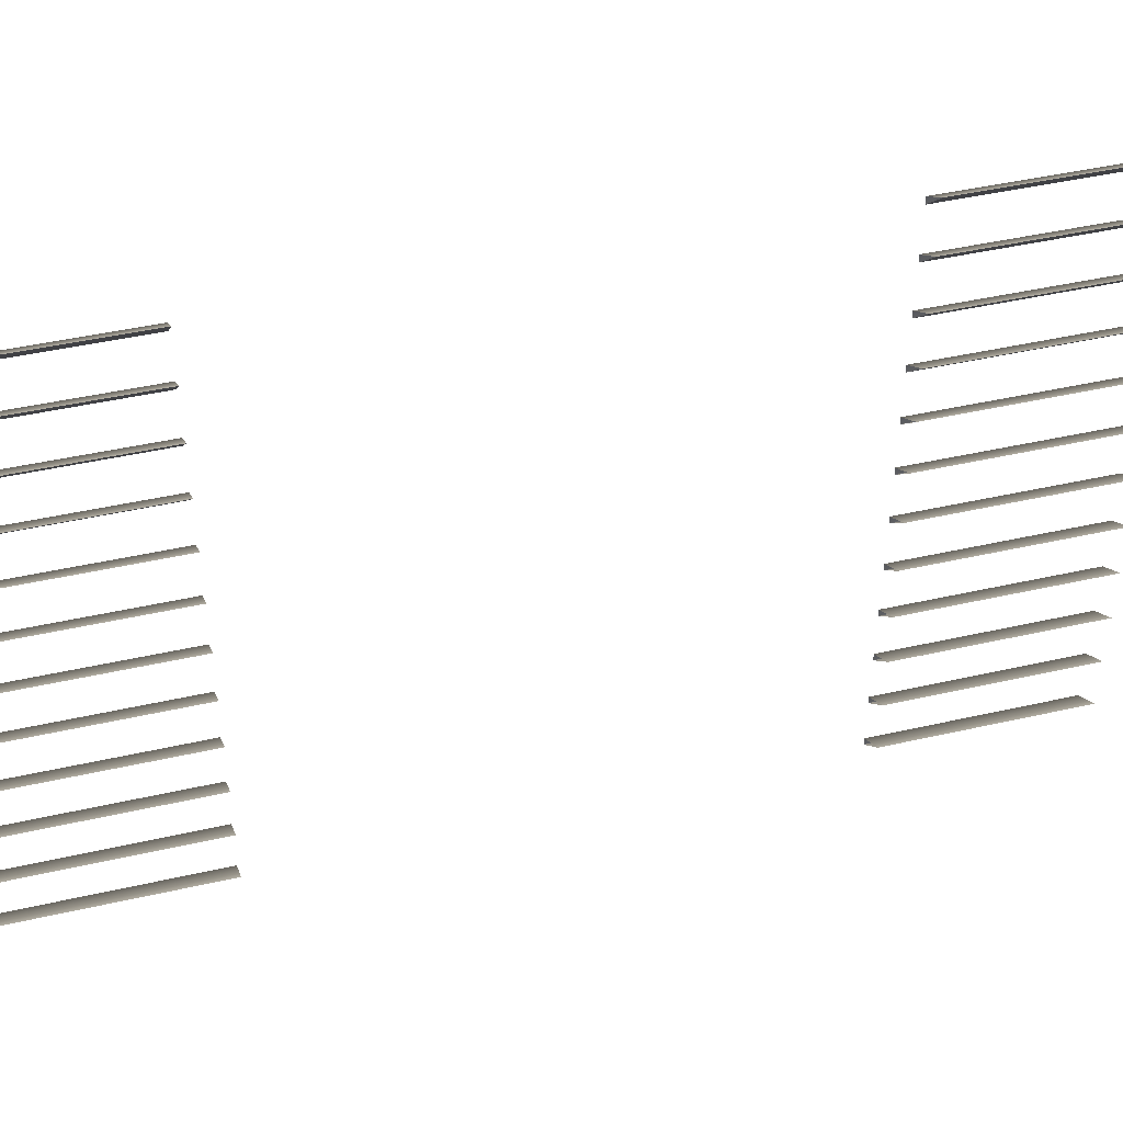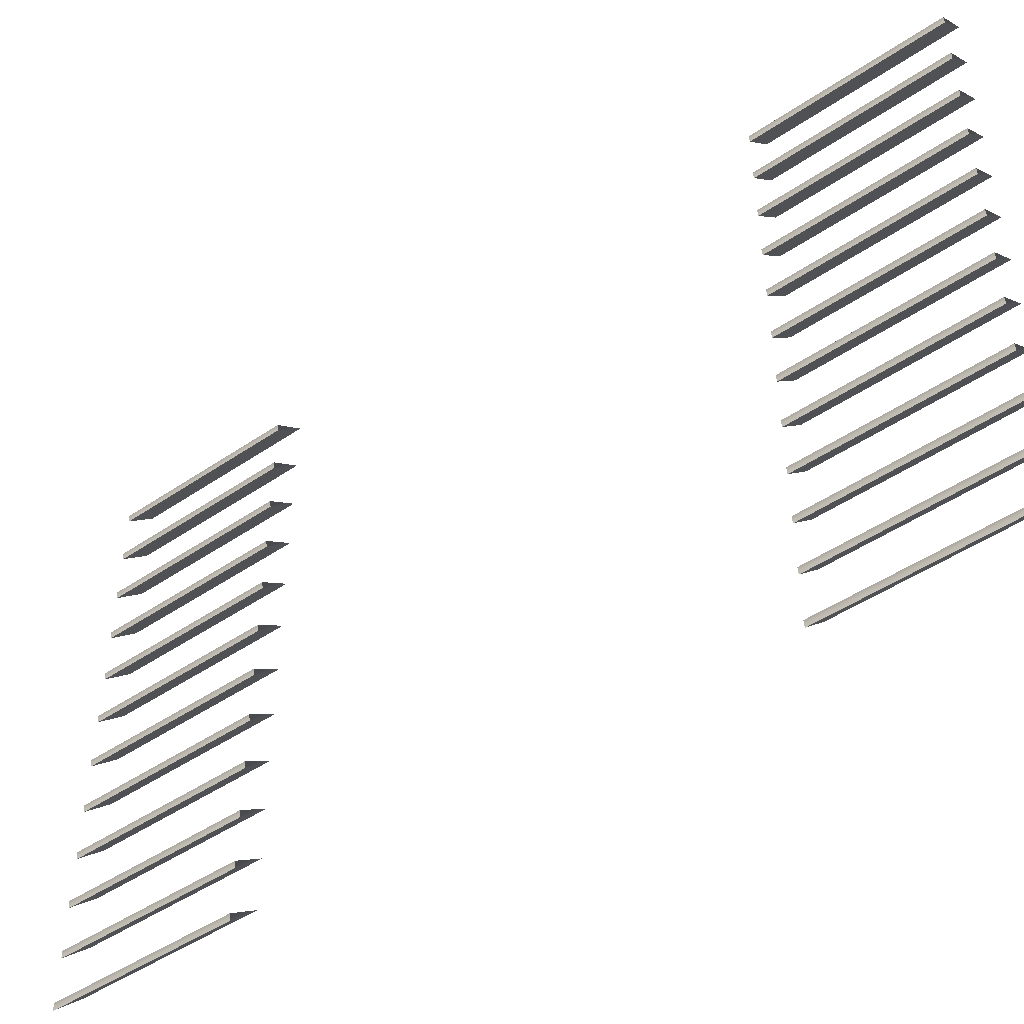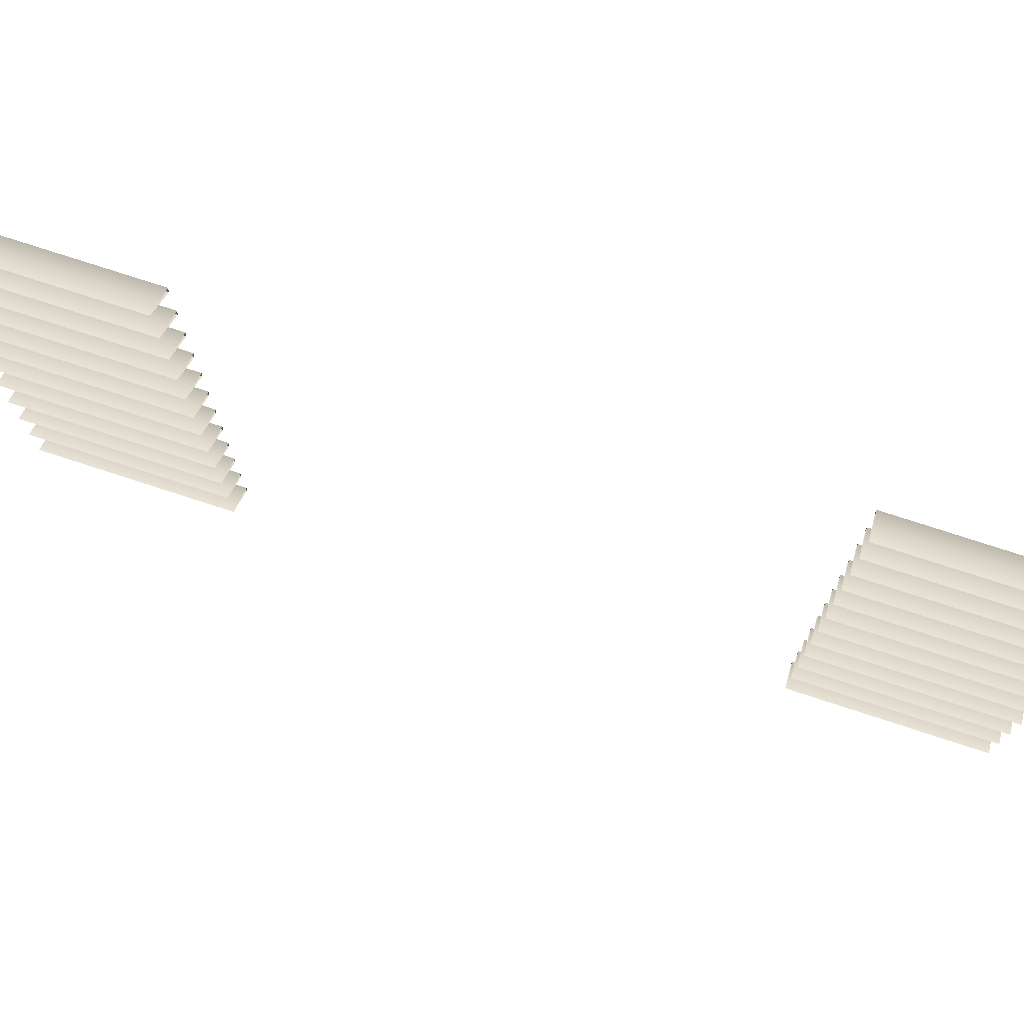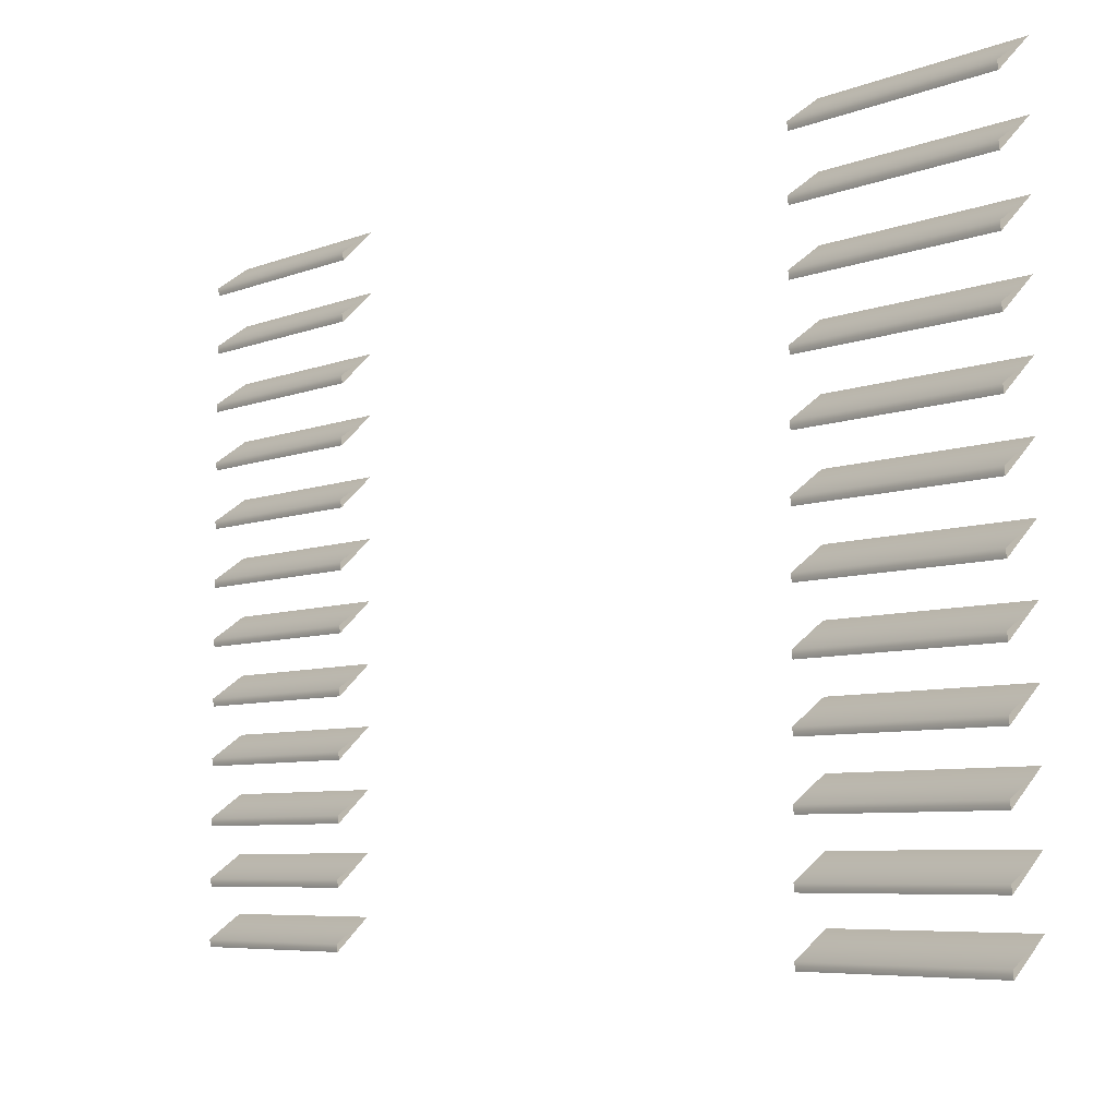
<metadata>
{"format":"obj","ext":"obj","renderer":"f3d","projection":"perspective","resolution":1024,"background":"white","views":[{"elev":44.9,"azim":75.2,"up":"+Y"},{"elev":-46.3,"azim":-52.0,"up":"+Y"},{"elev":75.8,"azim":108.1,"up":"+Y"},{"elev":-6.2,"azim":-39.0,"up":"+Y"}]}
</metadata>
<code>
g TSP_House_Wall_Short_11A_Blinds
v -0.1569 0.7281 1.85
v -0.03599 0.814 1.075
v -0.03599 0.814 1.85
v -0.1569 0.7281 1.075
v -0.1529 0.7014 1.85
v -0.1529 0.7014 1.075
v -0.1569 0.9368 1.85
v -0.03599 1.023 1.075
v -0.03599 1.023 1.85
v -0.1569 0.9368 1.075
v -0.1529 0.9101 1.85
v -0.1529 0.9101 1.075
v -0.1569 1.146 1.85
v -0.03599 1.231 1.075
v -0.03599 1.231 1.85
v -0.1569 1.146 1.075
v -0.1529 1.119 1.85
v -0.1529 1.119 1.075
v -0.1569 1.354 1.85
v -0.03599 1.44 1.075
v -0.03599 1.44 1.85
v -0.1569 1.354 1.075
v -0.1529 1.328 1.85
v -0.1529 1.328 1.075
v -0.1569 1.563 1.85
v -0.03599 1.649 1.075
v -0.03599 1.649 1.85
v -0.1569 1.563 1.075
v -0.1529 1.536 1.85
v -0.1529 1.536 1.075
v -0.1569 1.772 1.85
v -0.03599 1.858 1.075
v -0.03599 1.858 1.85
v -0.1569 1.772 1.075
v -0.1529 1.745 1.85
v -0.1529 1.745 1.075
v -0.1569 1.98 1.85
v -0.03599 2.066 1.075
v -0.03599 2.066 1.85
v -0.1569 1.98 1.075
v -0.1529 1.954 1.85
v -0.1529 1.954 1.075
v -0.1569 2.189 1.85
v -0.03599 2.275 1.075
v -0.03599 2.275 1.85
v -0.1569 2.189 1.075
v -0.1529 2.163 1.85
v -0.1529 2.163 1.075
v -0.1529 1.119 1.85
v -0.03599 1.231 1.85
v -0.03599 1.231 1.075
v -0.1529 1.119 1.075
v -0.1529 0.9101 1.85
v -0.03599 1.023 1.85
v -0.03599 1.023 1.075
v -0.1529 0.9101 1.075
v -0.1529 0.7014 1.85
v -0.03599 0.814 1.85
v -0.03599 0.814 1.075
v -0.1529 0.7014 1.075
v -0.1529 1.328 1.85
v -0.03599 1.44 1.85
v -0.03599 1.44 1.075
v -0.1529 1.328 1.075
v -0.1529 1.536 1.85
v -0.03599 1.649 1.85
v -0.03599 1.649 1.075
v -0.1529 1.536 1.075
v -0.1529 1.745 1.85
v -0.03599 1.858 1.85
v -0.03599 1.858 1.075
v -0.1529 1.745 1.075
v -0.1529 1.954 1.85
v -0.03599 2.066 1.85
v -0.03599 2.066 1.075
v -0.1529 1.954 1.075
v -0.1529 2.163 1.85
v -0.03599 2.275 1.85
v -0.03599 2.275 1.075
v -0.1529 2.163 1.075
v -0.1569 0.7281 -1.075
v -0.03599 0.814 -1.85
v -0.03599 0.814 -1.075
v -0.1569 0.7281 -1.85
v -0.1529 0.7014 -1.075
v -0.1529 0.7014 -1.85
v -0.1569 0.9368 -1.075
v -0.03599 1.023 -1.85
v -0.03599 1.023 -1.075
v -0.1569 0.9368 -1.85
v -0.1529 0.9101 -1.075
v -0.1529 0.9101 -1.85
v -0.1569 1.146 -1.075
v -0.03599 1.231 -1.85
v -0.03599 1.231 -1.075
v -0.1569 1.146 -1.85
v -0.1529 1.119 -1.075
v -0.1529 1.119 -1.85
v -0.1569 1.354 -1.075
v -0.03599 1.44 -1.85
v -0.03599 1.44 -1.075
v -0.1569 1.354 -1.85
v -0.1529 1.328 -1.075
v -0.1529 1.328 -1.85
v -0.1569 1.563 -1.075
v -0.03599 1.649 -1.85
v -0.03599 1.649 -1.075
v -0.1569 1.563 -1.85
v -0.1529 1.536 -1.075
v -0.1529 1.536 -1.85
v -0.1569 1.772 -1.075
v -0.03599 1.858 -1.85
v -0.03599 1.858 -1.075
v -0.1569 1.772 -1.85
v -0.1529 1.745 -1.075
v -0.1529 1.745 -1.85
v -0.1569 1.98 -1.075
v -0.03599 2.066 -1.85
v -0.03599 2.066 -1.075
v -0.1569 1.98 -1.85
v -0.1529 1.954 -1.075
v -0.1529 1.954 -1.85
v -0.1569 2.189 -1.075
v -0.03599 2.275 -1.85
v -0.03599 2.275 -1.075
v -0.1569 2.189 -1.85
v -0.1529 2.163 -1.075
v -0.1529 2.163 -1.85
v -0.1529 1.119 -1.075
v -0.03599 1.231 -1.075
v -0.03599 1.231 -1.85
v -0.1529 1.119 -1.85
v -0.1529 0.9101 -1.075
v -0.03599 1.023 -1.075
v -0.03599 1.023 -1.85
v -0.1529 0.9101 -1.85
v -0.1529 0.7014 -1.075
v -0.03599 0.814 -1.075
v -0.03599 0.814 -1.85
v -0.1529 0.7014 -1.85
v -0.1529 1.328 -1.075
v -0.03599 1.44 -1.075
v -0.03599 1.44 -1.85
v -0.1529 1.328 -1.85
v -0.1529 1.536 -1.075
v -0.03599 1.649 -1.075
v -0.03599 1.649 -1.85
v -0.1529 1.536 -1.85
v -0.1529 1.745 -1.075
v -0.03599 1.858 -1.075
v -0.03599 1.858 -1.85
v -0.1529 1.745 -1.85
v -0.1529 1.954 -1.075
v -0.03599 2.066 -1.075
v -0.03599 2.066 -1.85
v -0.1529 1.954 -1.85
v -0.1529 2.163 -1.075
v -0.03599 2.275 -1.075
v -0.03599 2.275 -1.85
v -0.1529 2.163 -1.85
v -0.1569 2.398 -1.075
v -0.03599 2.484 -1.85
v -0.03599 2.484 -1.075
v -0.1569 2.398 -1.85
v -0.1529 2.371 -1.075
v -0.1529 2.371 -1.85
v -0.1529 2.371 -1.075
v -0.03599 2.484 -1.075
v -0.03599 2.484 -1.85
v -0.1529 2.371 -1.85
v -0.1569 2.607 -1.075
v -0.03599 2.692 -1.85
v -0.03599 2.692 -1.075
v -0.1569 2.607 -1.85
v -0.1529 2.58 -1.075
v -0.1529 2.58 -1.85
v -0.1529 2.58 -1.075
v -0.03599 2.692 -1.075
v -0.03599 2.692 -1.85
v -0.1529 2.58 -1.85
v -0.1569 2.398 1.85
v -0.03599 2.484 1.075
v -0.03599 2.484 1.85
v -0.1569 2.398 1.075
v -0.1529 2.371 1.85
v -0.1529 2.371 1.075
v -0.1529 2.371 1.85
v -0.03599 2.484 1.85
v -0.03599 2.484 1.075
v -0.1529 2.371 1.075
v -0.1569 2.607 1.85
v -0.03599 2.692 1.075
v -0.03599 2.692 1.85
v -0.1569 2.607 1.075
v -0.1529 2.58 1.85
v -0.1529 2.58 1.075
v -0.1529 2.58 1.85
v -0.03599 2.692 1.85
v -0.03599 2.692 1.075
v -0.1529 2.58 1.075
v -0.1569 0.5194 1.85
v -0.03599 0.6053 1.075
v -0.03599 0.6053 1.85
v -0.1569 0.5194 1.075
v -0.1529 0.4927 1.85
v -0.1529 0.4927 1.075
v -0.1529 0.4927 1.85
v -0.03599 0.6053 1.85
v -0.03599 0.6053 1.075
v -0.1529 0.4927 1.075
v -0.1569 0.5194 -1.075
v -0.03599 0.6053 -1.85
v -0.03599 0.6053 -1.075
v -0.1569 0.5194 -1.85
v -0.1529 0.4927 -1.075
v -0.1529 0.4927 -1.85
v -0.1529 0.4927 -1.075
v -0.03599 0.6053 -1.075
v -0.03599 0.6053 -1.85
v -0.1529 0.4927 -1.85
v -0.1569 0.3107 1.85
v -0.03599 0.3966 1.075
v -0.03599 0.3966 1.85
v -0.1569 0.3107 1.075
v -0.1529 0.284 1.85
v -0.1529 0.284 1.075
v -0.1529 0.284 1.85
v -0.03599 0.3966 1.85
v -0.03599 0.3966 1.075
v -0.1529 0.284 1.075
v -0.1569 0.3107 -1.075
v -0.03599 0.3966 -1.85
v -0.03599 0.3966 -1.075
v -0.1569 0.3107 -1.85
v -0.1529 0.284 -1.075
v -0.1529 0.284 -1.85
v -0.1529 0.284 -1.075
v -0.03599 0.3966 -1.075
v -0.03599 0.3966 -1.85
v -0.1529 0.284 -1.85
g TSP_House_Wall_Short_11A_Blinds_0
f 3 2 1
f 2 4 1
f 5 1 4
f 6 5 4
f 9 8 7
f 8 10 7
f 11 7 10
f 12 11 10
f 15 14 13
f 14 16 13
f 17 13 16
f 18 17 16
f 21 20 19
f 20 22 19
f 23 19 22
f 24 23 22
f 27 26 25
f 26 28 25
f 29 25 28
f 30 29 28
f 33 32 31
f 32 34 31
f 35 31 34
f 36 35 34
f 39 38 37
f 38 40 37
f 41 37 40
f 42 41 40
f 45 44 43
f 44 46 43
f 47 43 46
f 48 47 46
f 51 50 49
f 52 51 49
f 55 54 53
f 56 55 53
f 59 58 57
f 60 59 57
f 63 62 61
f 64 63 61
f 67 66 65
f 68 67 65
f 71 70 69
f 72 71 69
f 75 74 73
f 76 75 73
f 79 78 77
f 80 79 77
f 83 82 81
f 82 84 81
f 85 81 84
f 86 85 84
f 89 88 87
f 88 90 87
f 91 87 90
f 92 91 90
f 95 94 93
f 94 96 93
f 97 93 96
f 98 97 96
f 101 100 99
f 100 102 99
f 103 99 102
f 104 103 102
f 107 106 105
f 106 108 105
f 109 105 108
f 110 109 108
f 113 112 111
f 112 114 111
f 115 111 114
f 116 115 114
f 119 118 117
f 118 120 117
f 121 117 120
f 122 121 120
f 125 124 123
f 124 126 123
f 127 123 126
f 128 127 126
f 131 130 129
f 132 131 129
f 135 134 133
f 136 135 133
f 139 138 137
f 140 139 137
f 143 142 141
f 144 143 141
f 147 146 145
f 148 147 145
f 151 150 149
f 152 151 149
f 155 154 153
f 156 155 153
f 159 158 157
f 160 159 157
f 163 162 161
f 162 164 161
f 165 161 164
f 166 165 164
f 169 168 167
f 170 169 167
f 173 172 171
f 172 174 171
f 175 171 174
f 176 175 174
f 179 178 177
f 180 179 177
f 183 182 181
f 182 184 181
f 185 181 184
f 186 185 184
f 189 188 187
f 190 189 187
f 193 192 191
f 192 194 191
f 195 191 194
f 196 195 194
f 199 198 197
f 200 199 197
f 203 202 201
f 202 204 201
f 205 201 204
f 206 205 204
f 209 208 207
f 210 209 207
f 213 212 211
f 212 214 211
f 215 211 214
f 216 215 214
f 219 218 217
f 220 219 217
f 223 222 221
f 222 224 221
f 225 221 224
f 226 225 224
f 229 228 227
f 230 229 227
f 233 232 231
f 232 234 231
f 235 231 234
f 236 235 234
f 239 238 237
f 240 239 237

</code>
